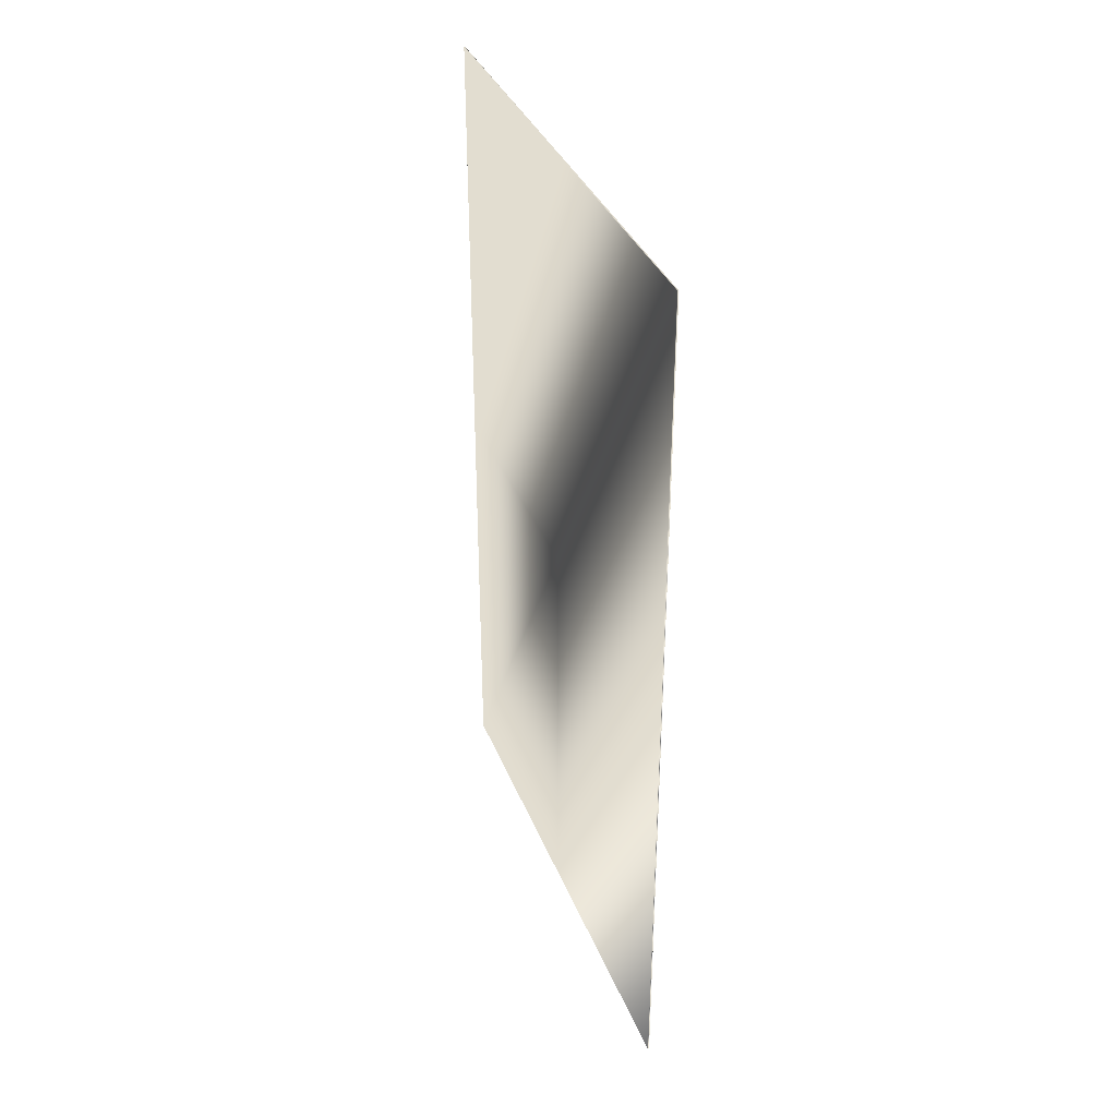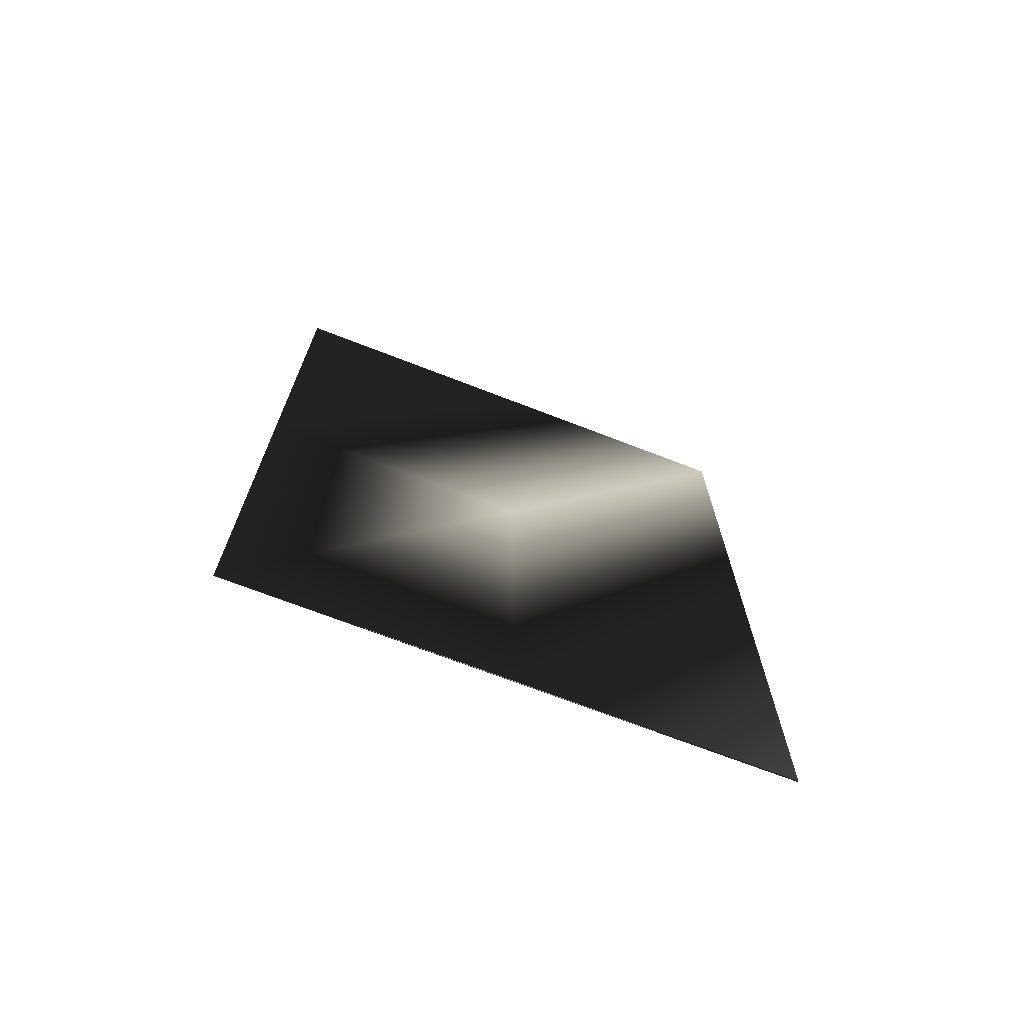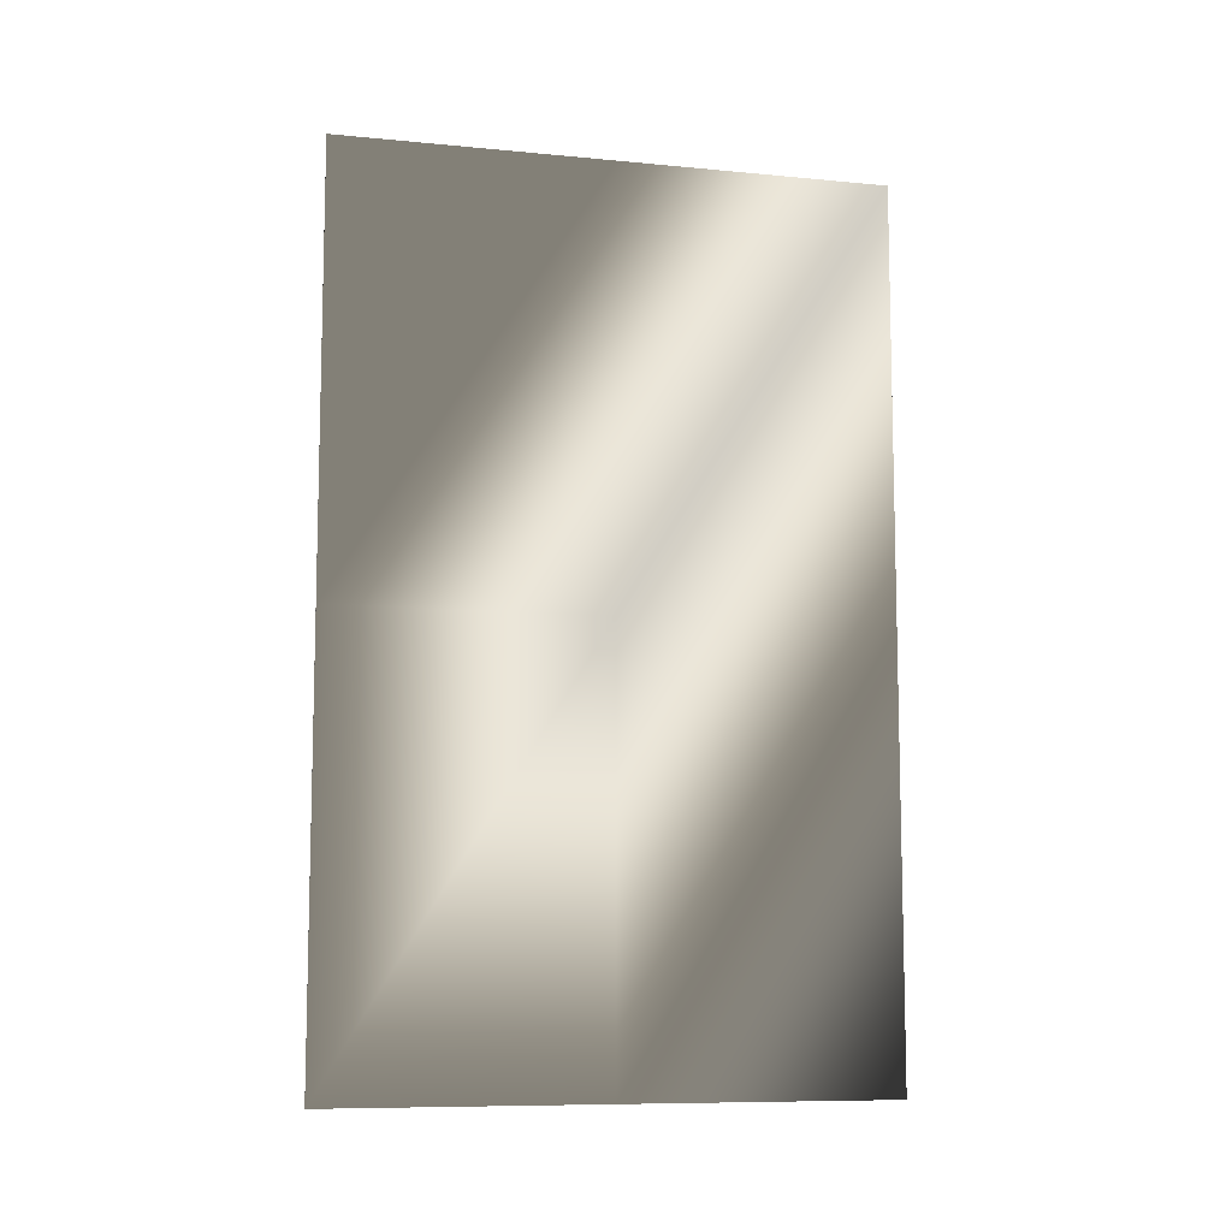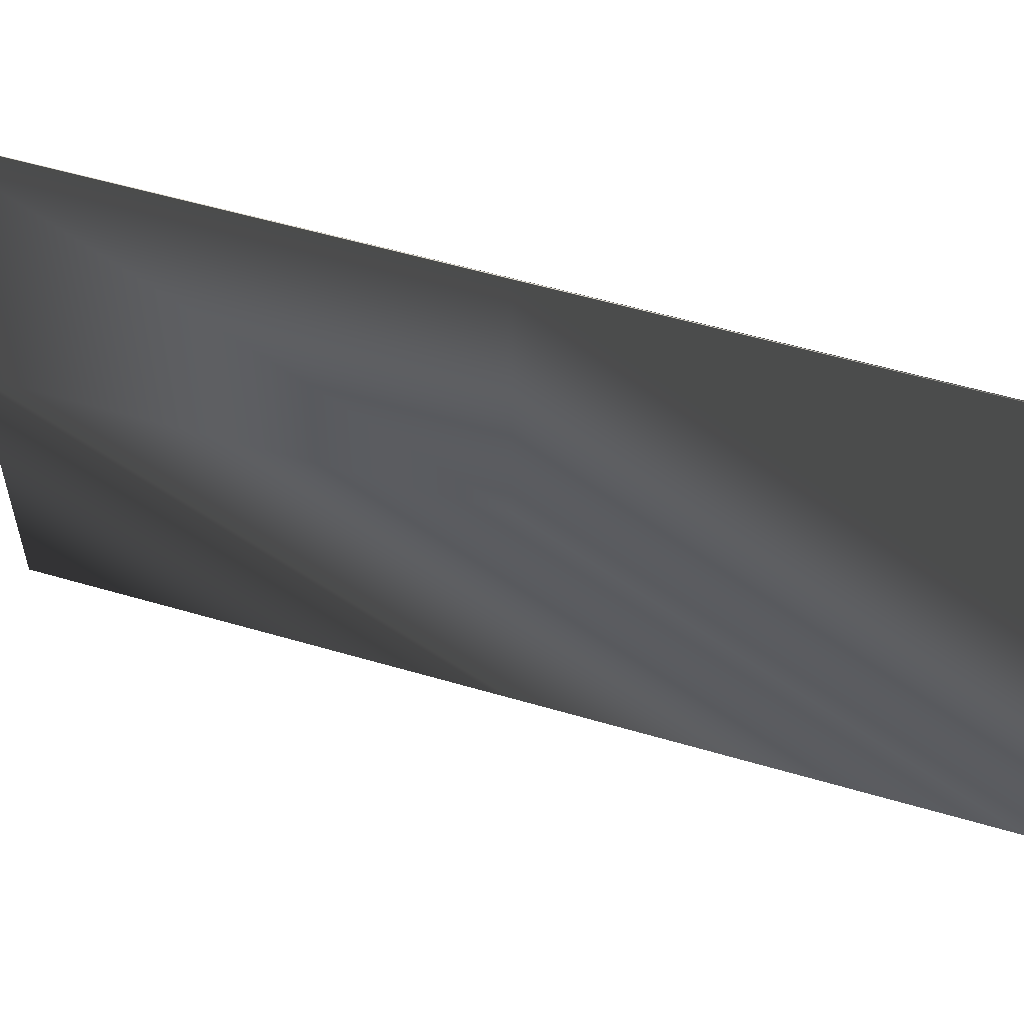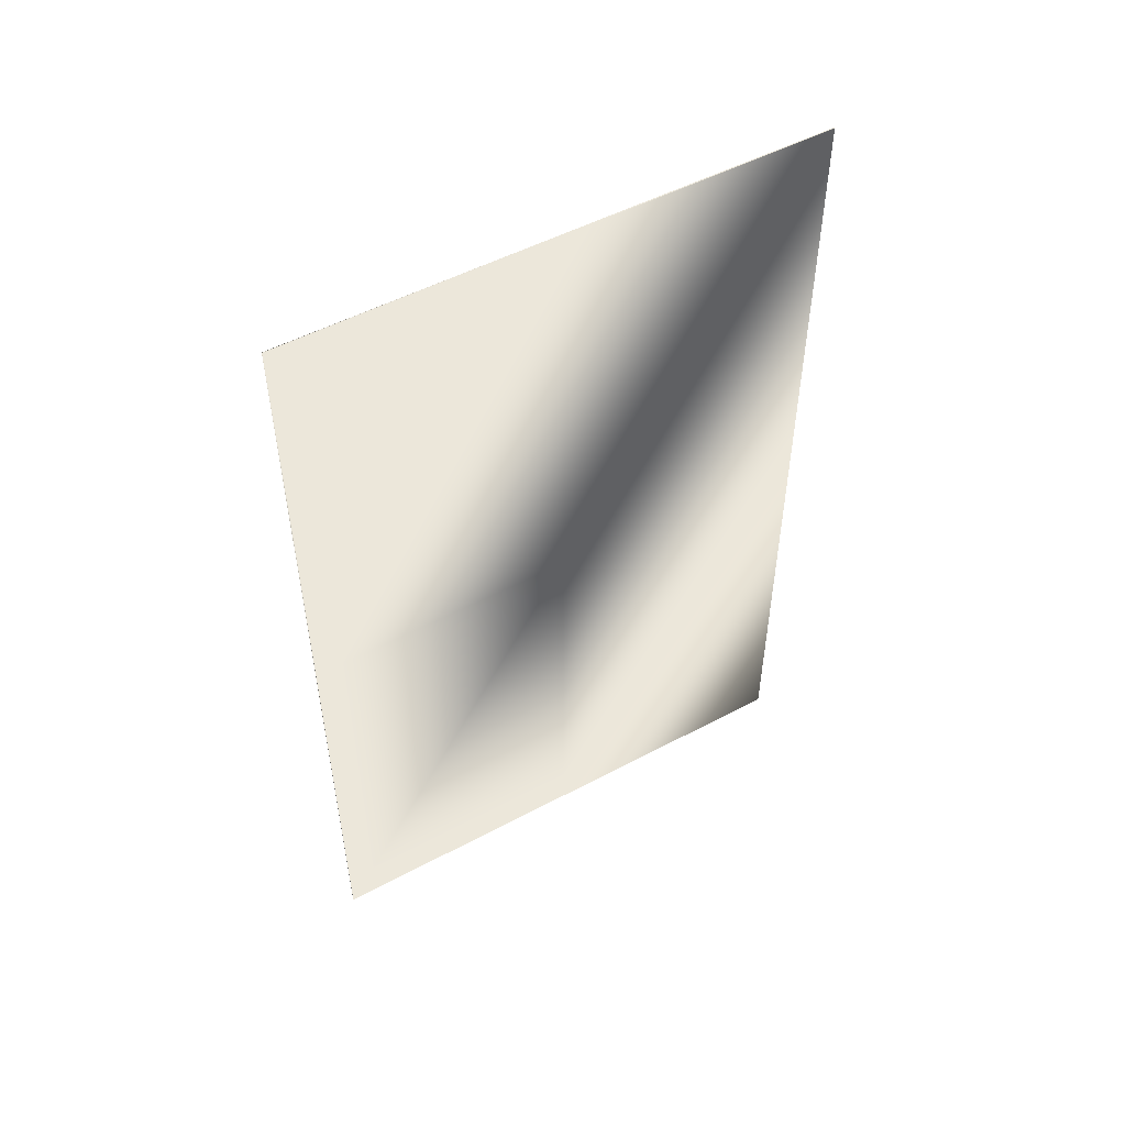
<metadata>
{"format":"obj","ext":"obj","renderer":"f3d","projection":"perspective","resolution":1024,"background":"white","views":[{"elev":35.3,"azim":-19.8,"up":"+Z"},{"elev":-70.3,"azim":-111.2,"up":"+Z"},{"elev":-9.2,"azim":-104.2,"up":"+Z"},{"elev":55.4,"azim":-72.8,"up":"+Y"},{"elev":51.4,"azim":-120.1,"up":"+Z"}]}
</metadata>
<code>
o Cube8_1_776_0_004_2_833
v -0.002 -0.888 -1.417
v -0.002 0 -1.417
v 0 -0.888 -1.417
v 0 0 -1.417
v -0.002 0.888 -1.417
v 0.002 -0.888 -1.417
v 0 0.888 -1.417
v 0.002 0 -1.417
v 0.002 0.888 -1.417
v -0 -0.888 1.417
v -0.002 0 1.417
v -0.002 -0.888 1.417
v -0 0 1.417
v 0.002 -0.888 1.417
v -0.002 0.888 1.417
v 0.002 0 1.417
v -0 0.888 1.417
v 0.002 0.888 1.417
v -0.002 -0.888 -0
v -0.002 0 -0
v -0.002 0.888 -0
v 0.002 -0.888 0
v -0 -0.888 -0
v 0.002 0.888 0
v 0.002 0 0
v -0 0.888 -0
f 1 2 3
f 2 4 3
f 2 5 4
f 3 4 6
f 5 7 4
f 4 8 6
f 4 7 8
f 7 9 8
f 10 11 12
f 10 13 11
f 14 13 10
f 13 15 11
f 14 16 13
f 13 17 15
f 16 17 13
f 16 18 17
f 19 2 1
f 19 20 2
f 12 20 19
f 20 5 2
f 12 11 20
f 20 21 5
f 11 21 20
f 11 15 21
f 22 3 6
f 22 23 3
f 14 23 22
f 23 1 3
f 14 10 23
f 23 19 1
f 10 19 23
f 10 12 19
f 24 8 9
f 24 25 8
f 18 25 24
f 25 6 8
f 18 16 25
f 25 22 6
f 16 22 25
f 16 14 22
f 21 7 5
f 21 26 7
f 15 26 21
f 26 9 7
f 15 17 26
f 26 24 9
f 17 24 26
f 17 18 24

</code>
